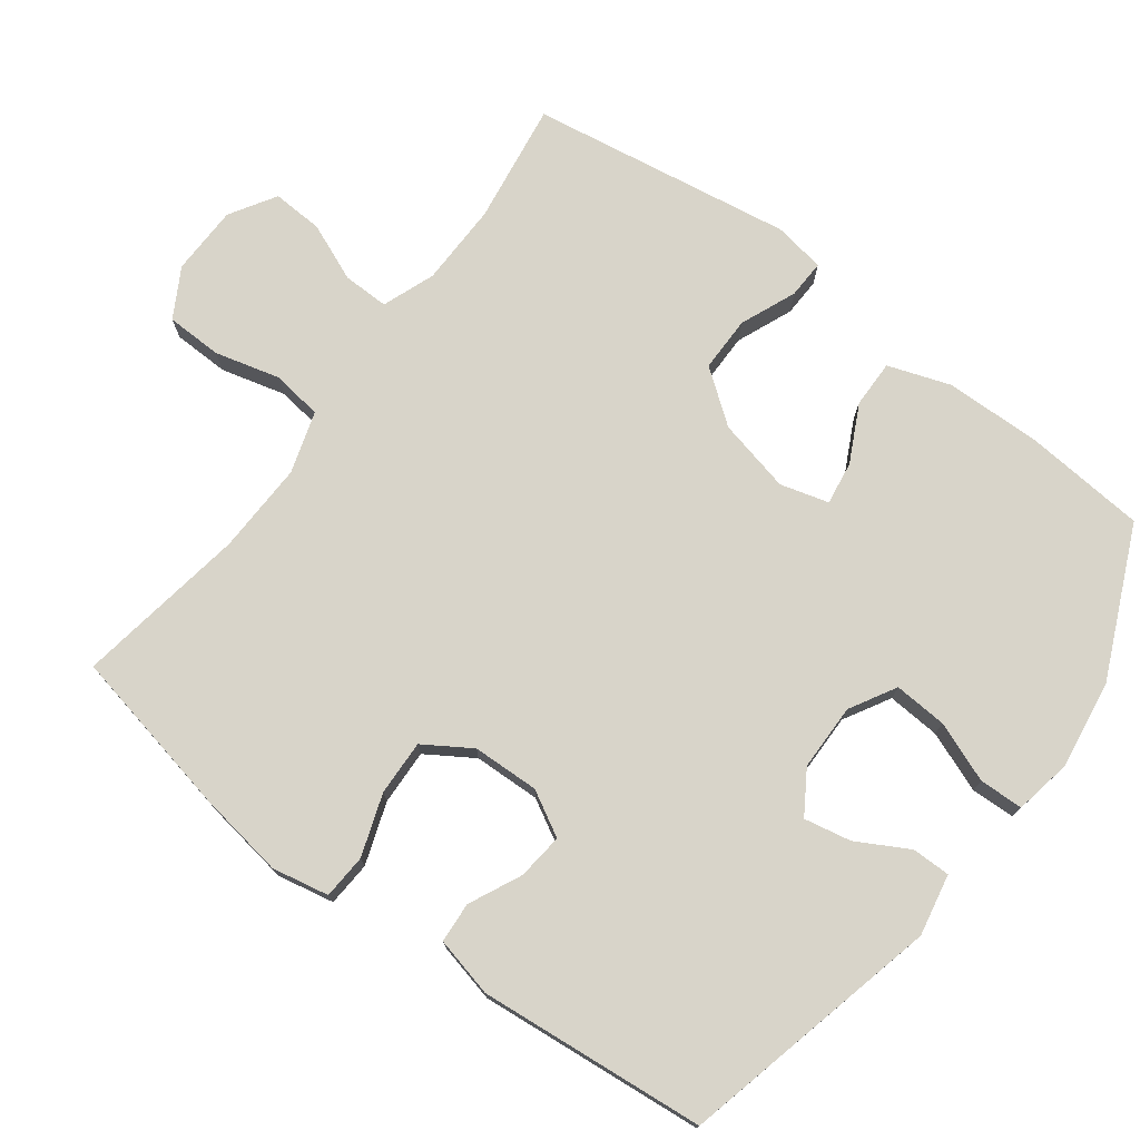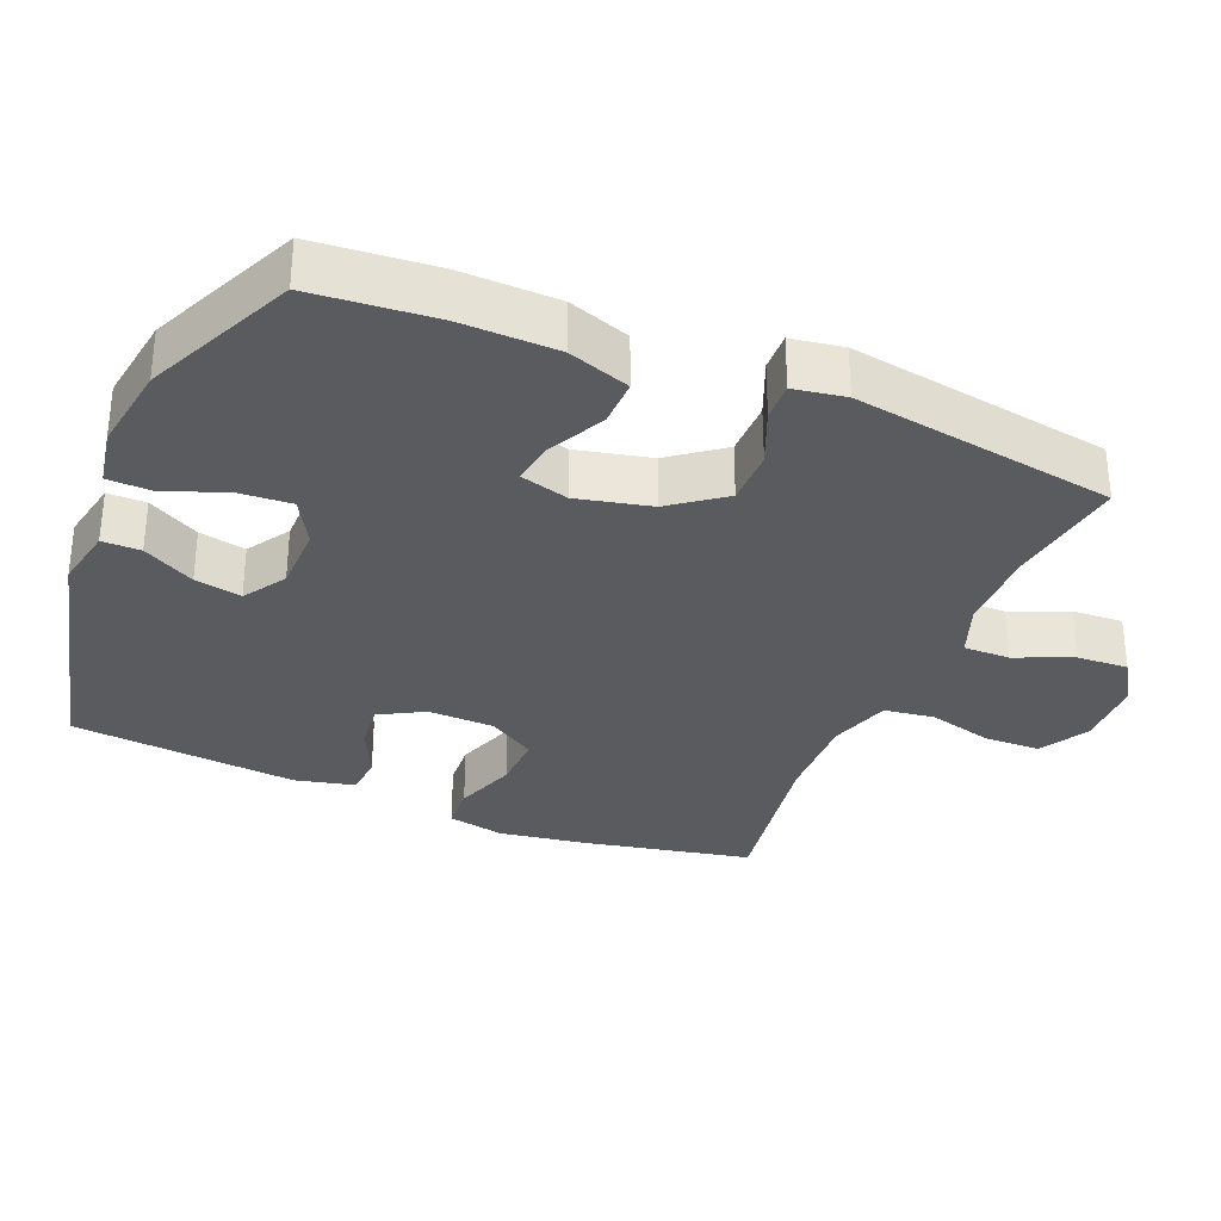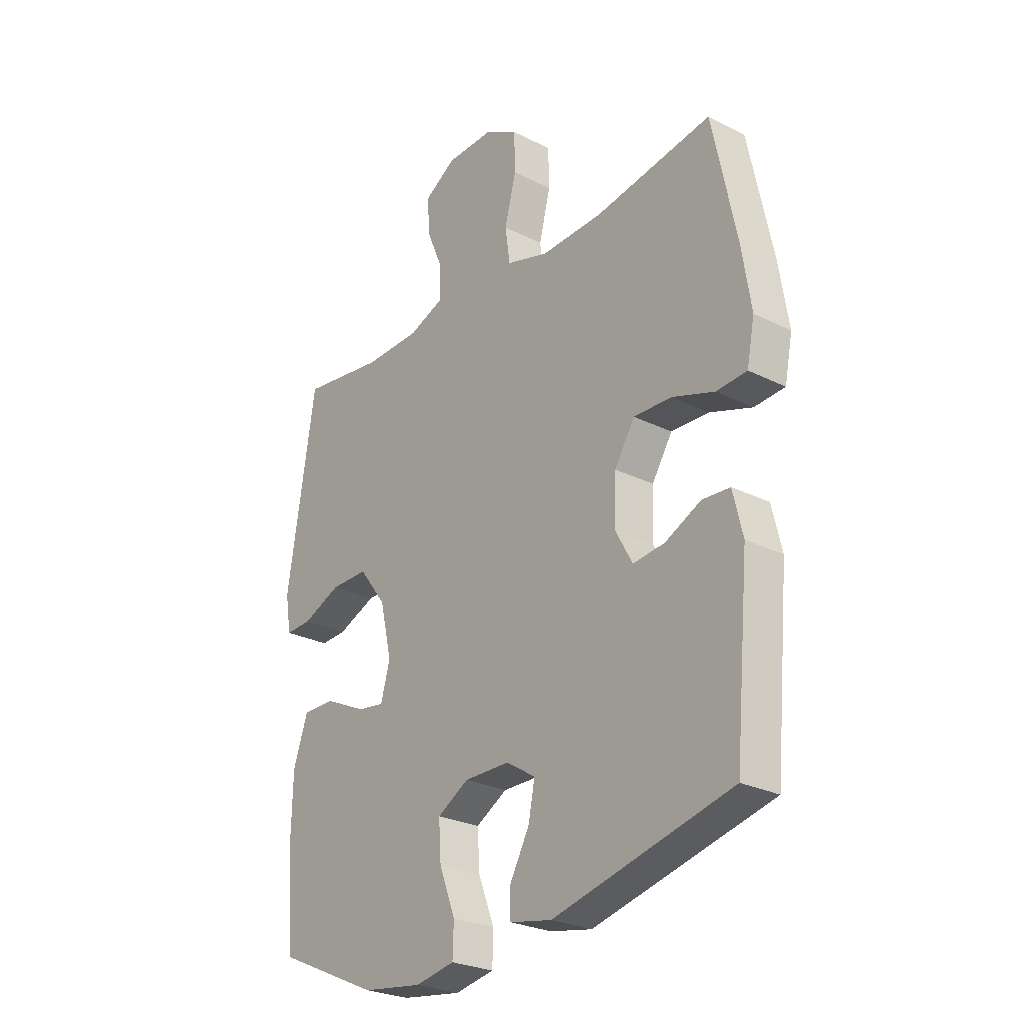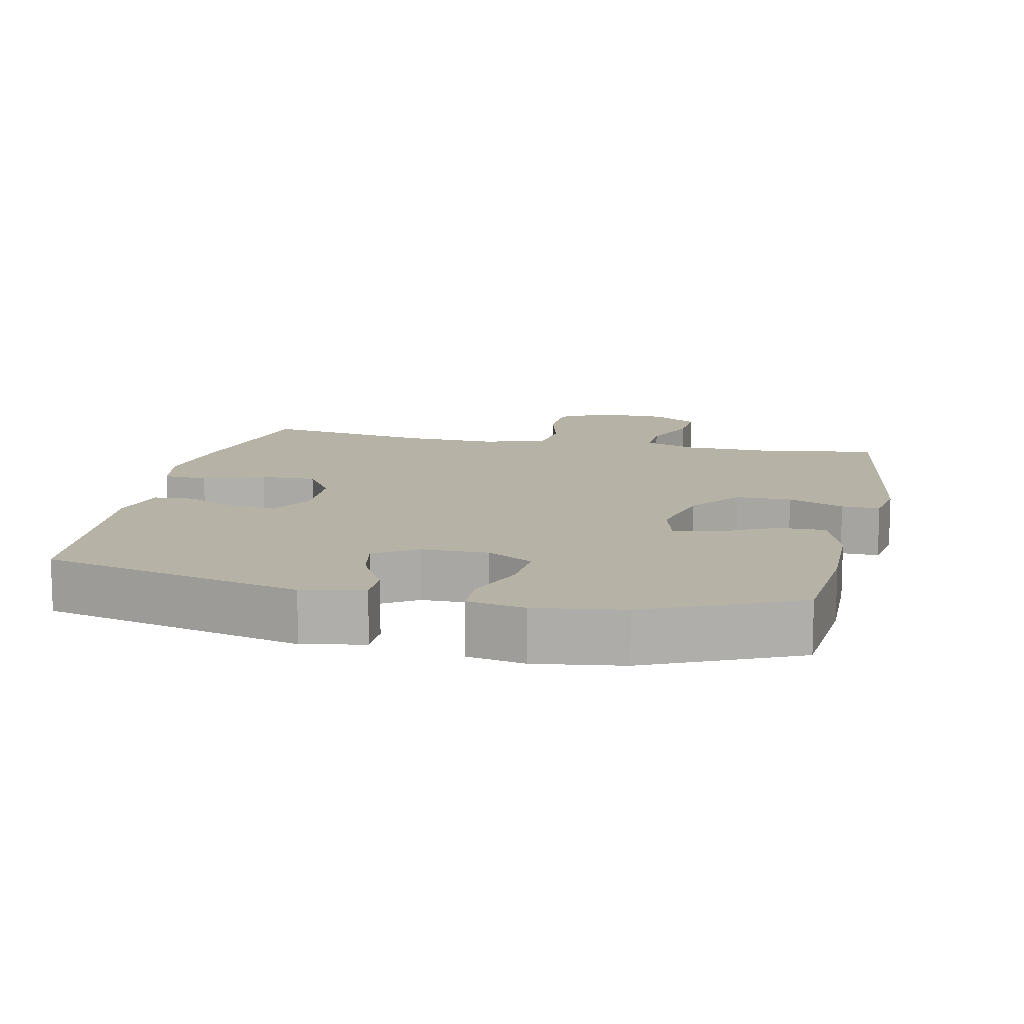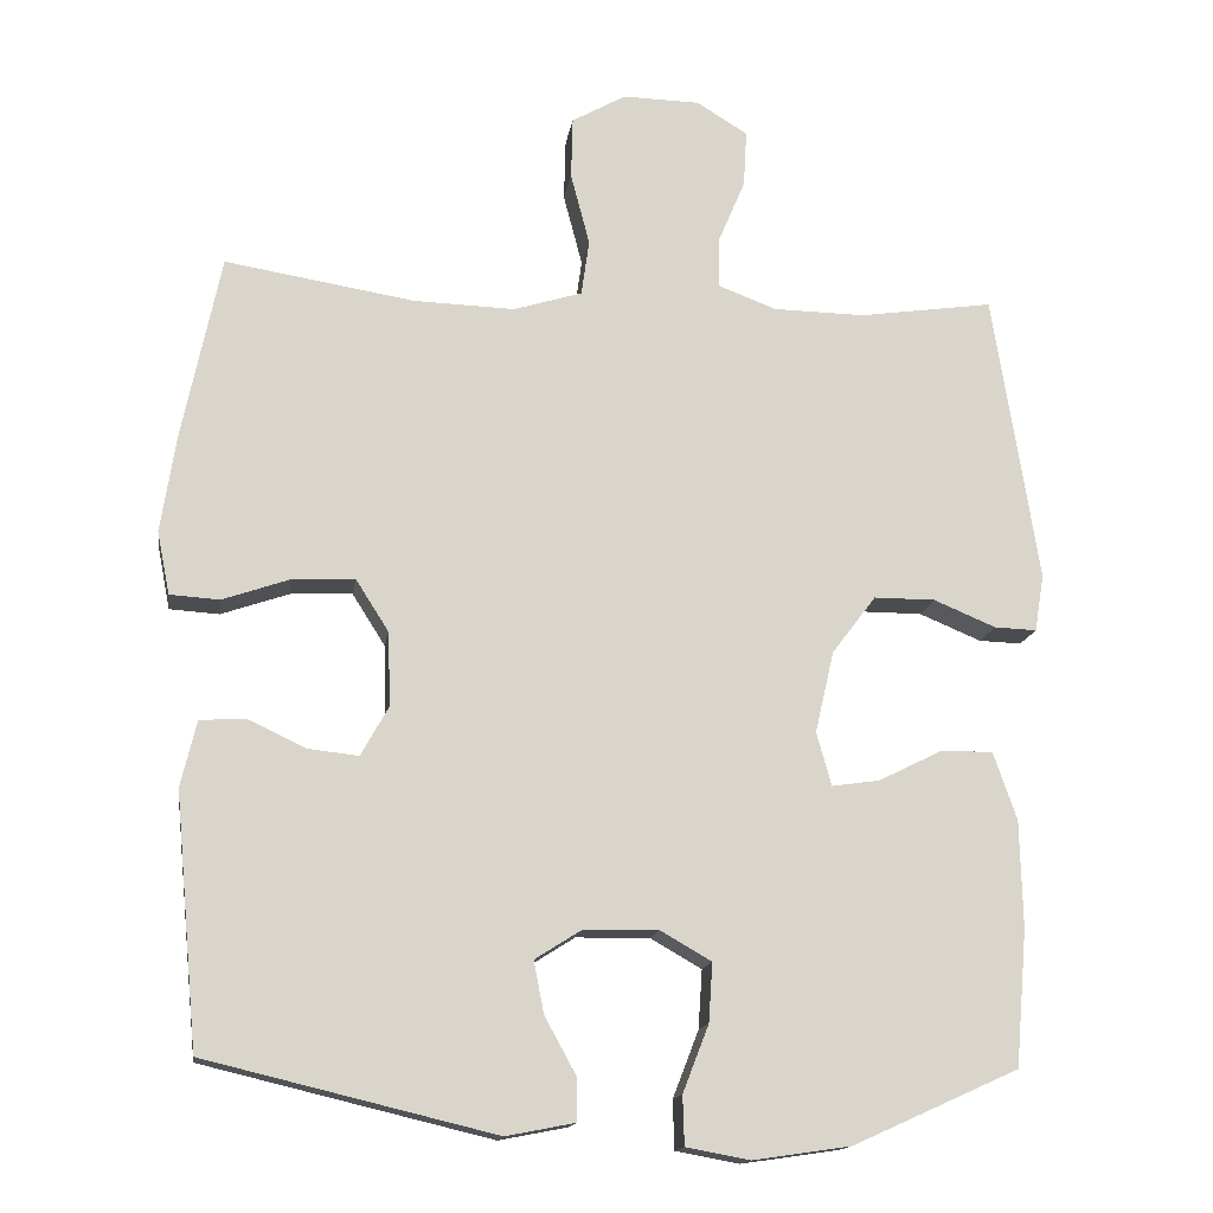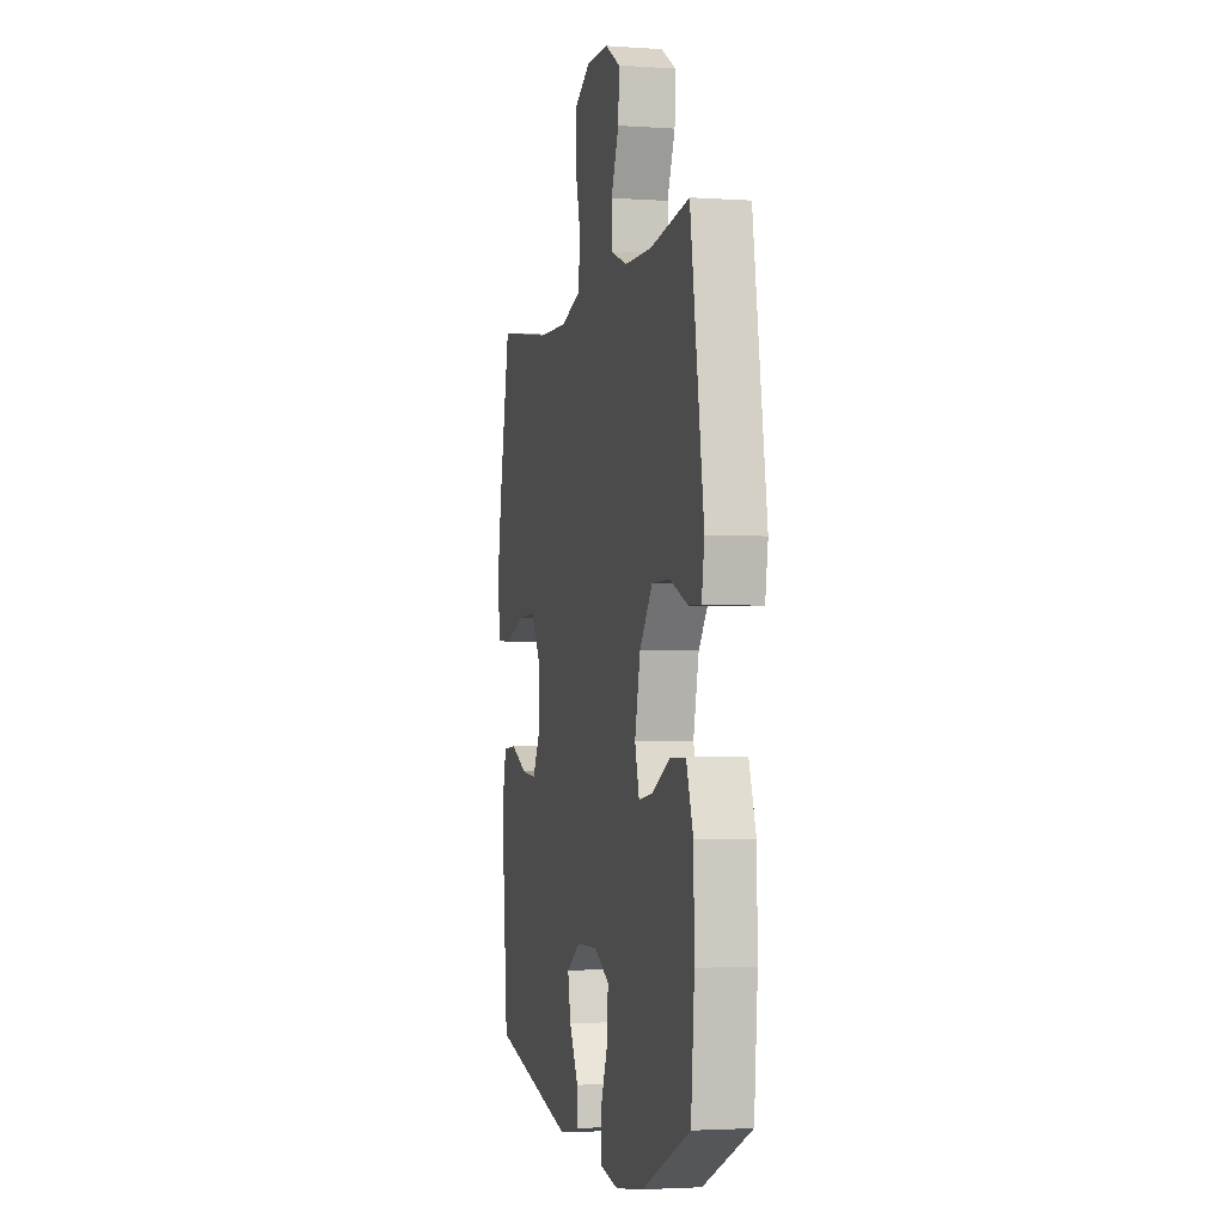
<metadata>
{"format":"obj","ext":"obj","renderer":"f3d","projection":"perspective","resolution":1024,"background":"white","views":[{"elev":75.1,"azim":126.8,"up":"+Y"},{"elev":-32.2,"azim":-112.7,"up":"+Y"},{"elev":-26.5,"azim":51.7,"up":"+Z"},{"elev":12.2,"azim":-167.6,"up":"+Y"},{"elev":-15.1,"azim":171.5,"up":"+Z"},{"elev":-2.8,"azim":-103.5,"up":"+Z"}]}
</metadata>
<code>
v 0.5 0.07 0.5
v 0.549 0.07 0.263
v 0.568 0.07 0.14
v 0.552 0.07 0.06
v 0.489 0.07 0.056
v 0.402 0.07 0.086
v 0.324 0.07 0.089
v 0.282 0.07 0.023
v 0.279 0.07 -0.071
v 0.314 0.07 -0.134
v 0.379 0.07 -0.127
v 0.453 0.07 -0.092
v 0.51 0.07 -0.096
v 0.53 0.07 -0.18
v 0.5 0.07 -0.5
v 0.133 0.07 -0.588
v 0.046 0.07 -0.571
v 0.046 0.07 -0.517
v 0.086 0.07 -0.444
v 0.099 0.07 -0.378
v 0.039 0.07 -0.34
v -0.055 0.07 -0.339
v -0.12 0.07 -0.376
v -0.115 0.07 -0.451
v -0.082 0.07 -0.536
v -0.084 0.07 -0.598
v -0.165 0.07 -0.613
v -0.289 0.07 -0.595
v -0.5 0.07 -0.5
v -0.515 0.07 -0.327
v -0.512 0.07 -0.191
v -0.482 0.07 -0.104
v -0.415 0.07 -0.105
v -0.335 0.07 -0.145
v -0.274 0.07 -0.154
v -0.255 0.07 -0.086
v -0.279 0.07 0.018
v -0.335 0.07 0.092
v -0.413 0.07 0.092
v -0.492 0.07 0.059
v -0.546 0.07 0.057
v -0.558 0.07 0.13
v -0.5 0.07 0.5
v -0.329 0.07 0.475
v -0.212 0.07 0.477
v -0.138 0.07 0.505
v -0.139 0.07 0.57
v -0.173 0.07 0.651
v -0.177 0.07 0.723
v -0.112 0.07 0.763
v -0.014 0.07 0.765
v 0.055 0.07 0.726
v 0.057 0.07 0.647
v 0.033 0.07 0.555
v 0.043 0.07 0.484
v 0.13 0.07 0.457
v 0.259 0.07 0.461
v 0.5 0 0.5
v 0.549 0 0.263
v 0.568 0 0.14
v 0.552 0 0.06
v 0.489 0 0.056
v 0.402 0 0.086
v 0.324 0 0.089
v 0.282 0 0.023
v 0.279 0 -0.071
v 0.314 0 -0.134
v 0.379 0 -0.127
v 0.453 0 -0.092
v 0.51 0 -0.096
v 0.53 0 -0.18
v 0.5 0 -0.5
v 0.133 0 -0.588
v 0.046 0 -0.571
v 0.046 0 -0.517
v 0.086 0 -0.444
v 0.099 0 -0.378
v 0.039 0 -0.34
v -0.055 0 -0.339
v -0.12 0 -0.376
v -0.115 0 -0.451
v -0.082 0 -0.536
v -0.084 0 -0.598
v -0.165 0 -0.613
v -0.289 0 -0.595
v -0.5 0 -0.5
v -0.515 0 -0.327
v -0.512 0 -0.191
v -0.482 0 -0.104
v -0.415 0 -0.105
v -0.335 0 -0.145
v -0.274 0 -0.154
v -0.255 0 -0.086
v -0.279 0 0.018
v -0.335 0 0.092
v -0.413 0 0.092
v -0.492 0 0.059
v -0.546 0 0.057
v -0.558 0 0.13
v -0.5 0 0.5
v -0.329 0 0.475
v -0.212 0 0.477
v -0.138 0 0.505
v -0.139 0 0.57
v -0.173 0 0.651
v -0.177 0 0.723
v -0.112 0 0.763
v -0.014 0 0.765
v 0.055 0 0.726
v 0.057 0 0.647
v 0.033 0 0.555
v 0.043 0 0.484
v 0.13 0 0.457
v 0.259 0 0.461
f 52 53 54
f 51 52 54
f 50 51 54
f 49 50 54
f 48 49 54
f 47 48 54
f 46 47 54 55
f 45 46 55 56
f 42 43 44
f 41 42 44
f 40 41 44
f 39 40 44
f 44 45 56
f 39 44 56
f 38 39 56
f 32 33 34
f 31 32 34
f 30 31 34
f 29 30 34
f 28 29 34
f 27 28 34
f 26 27 34
f 25 26 34
f 24 25 34
f 23 24 34 35
f 22 23 35 36
f 17 18 19
f 16 17 19
f 15 16 19
f 14 15 19
f 13 14 19
f 12 13 19
f 11 12 19
f 10 11 19 20
f 9 10 20 21
f 4 5 6
f 3 4 6
f 2 3 6
f 1 2 6
f 57 1 6
f 57 6 7
f 57 7 8
f 56 57 8
f 38 56 8
f 37 38 8
f 22 36 37
f 21 22 37
f 9 21 37
f 8 9 37
f 111 110 109
f 111 109 108
f 111 108 107
f 111 107 106
f 111 106 105
f 111 105 104
f 112 111 104 103
f 113 112 103 102
f 101 100 99
f 101 99 98
f 101 98 97
f 101 97 96
f 113 102 101
f 113 101 96
f 113 96 95
f 91 90 89
f 91 89 88
f 91 88 87
f 91 87 86
f 91 86 85
f 91 85 84
f 91 84 83
f 91 83 82
f 91 82 81
f 92 91 81 80
f 93 92 80 79
f 76 75 74
f 76 74 73
f 76 73 72
f 76 72 71
f 76 71 70
f 76 70 69
f 76 69 68
f 77 76 68 67
f 78 77 67 66
f 63 62 61
f 63 61 60
f 63 60 59
f 63 59 58
f 63 58 114
f 64 63 114
f 65 64 114
f 65 114 113
f 65 113 95
f 65 95 94
f 94 93 79
f 94 79 78
f 94 78 66
f 94 66 65
f 1 58 59 2
f 2 59 60 3
f 3 60 61 4
f 4 61 62 5
f 5 62 63 6
f 6 63 64 7
f 7 64 65 8
f 8 65 66 9
f 9 66 67 10
f 10 67 68 11
f 11 68 69 12
f 12 69 70 13
f 13 70 71 14
f 14 71 72 15
f 15 72 73 16
f 16 73 74 17
f 17 74 75 18
f 18 75 76 19
f 19 76 77 20
f 20 77 78 21
f 21 78 79 22
f 22 79 80 23
f 23 80 81 24
f 24 81 82 25
f 25 82 83 26
f 26 83 84 27
f 27 84 85 28
f 28 85 86 29
f 29 86 87 30
f 30 87 88 31
f 31 88 89 32
f 32 89 90 33
f 33 90 91 34
f 34 91 92 35
f 35 92 93 36
f 36 93 94 37
f 37 94 95 38
f 38 95 96 39
f 39 96 97 40
f 40 97 98 41
f 41 98 99 42
f 42 99 100 43
f 43 100 101 44
f 44 101 102 45
f 45 102 103 46
f 46 103 104 47
f 47 104 105 48
f 48 105 106 49
f 49 106 107 50
f 50 107 108 51
f 51 108 109 52
f 52 109 110 53
f 53 110 111 54
f 54 111 112 55
f 55 112 113 56
f 56 113 114 57
f 57 114 58 1

</code>
